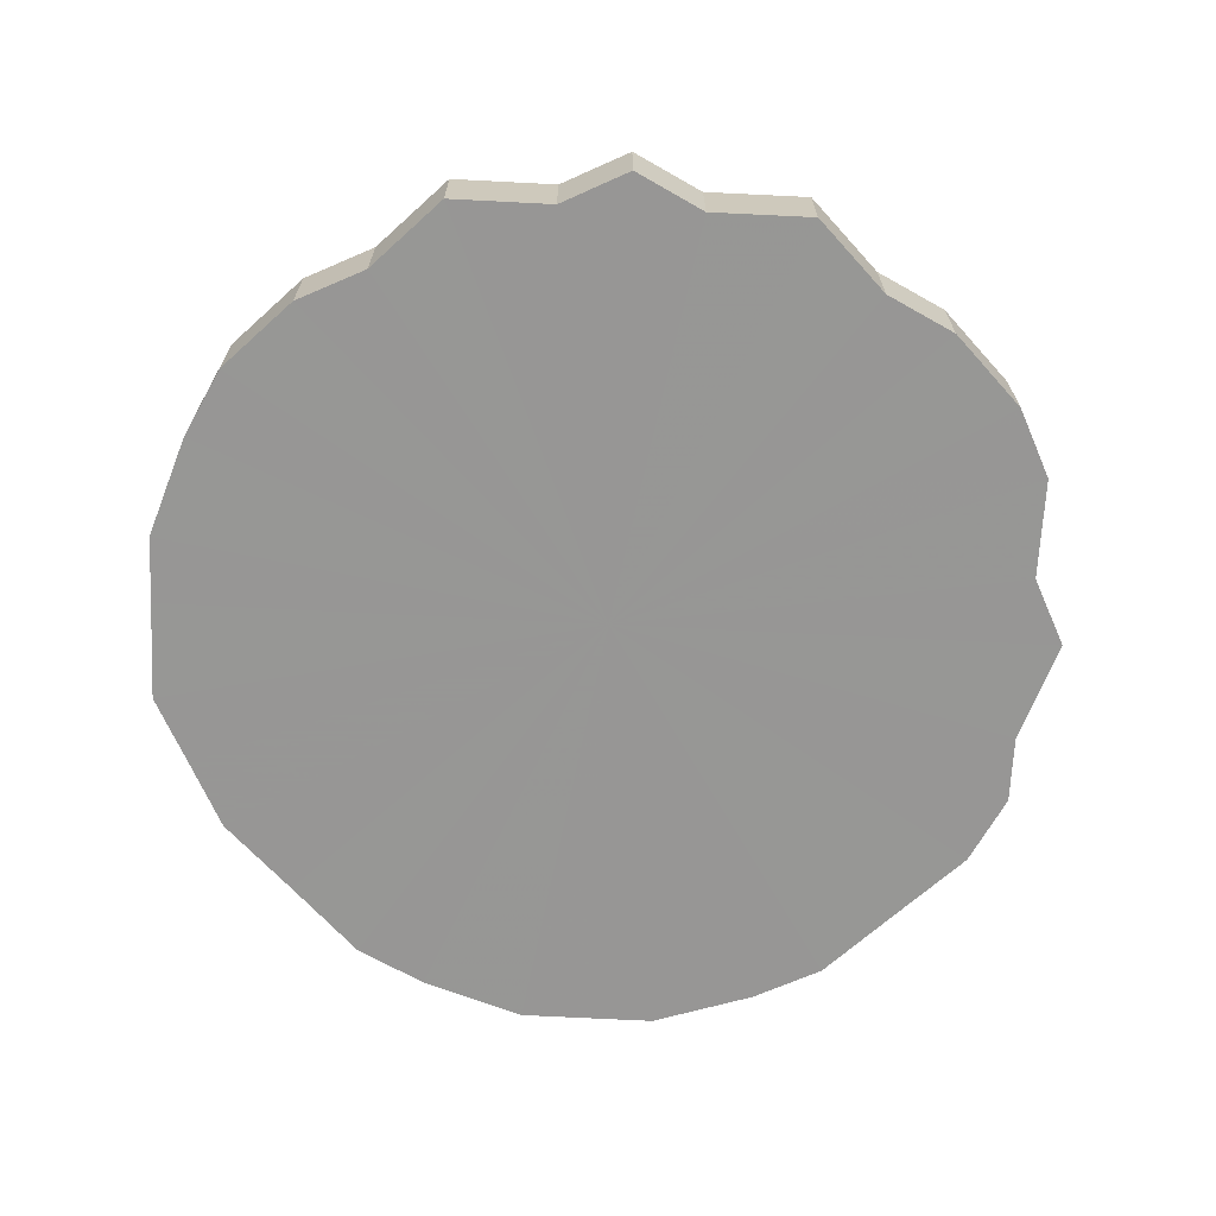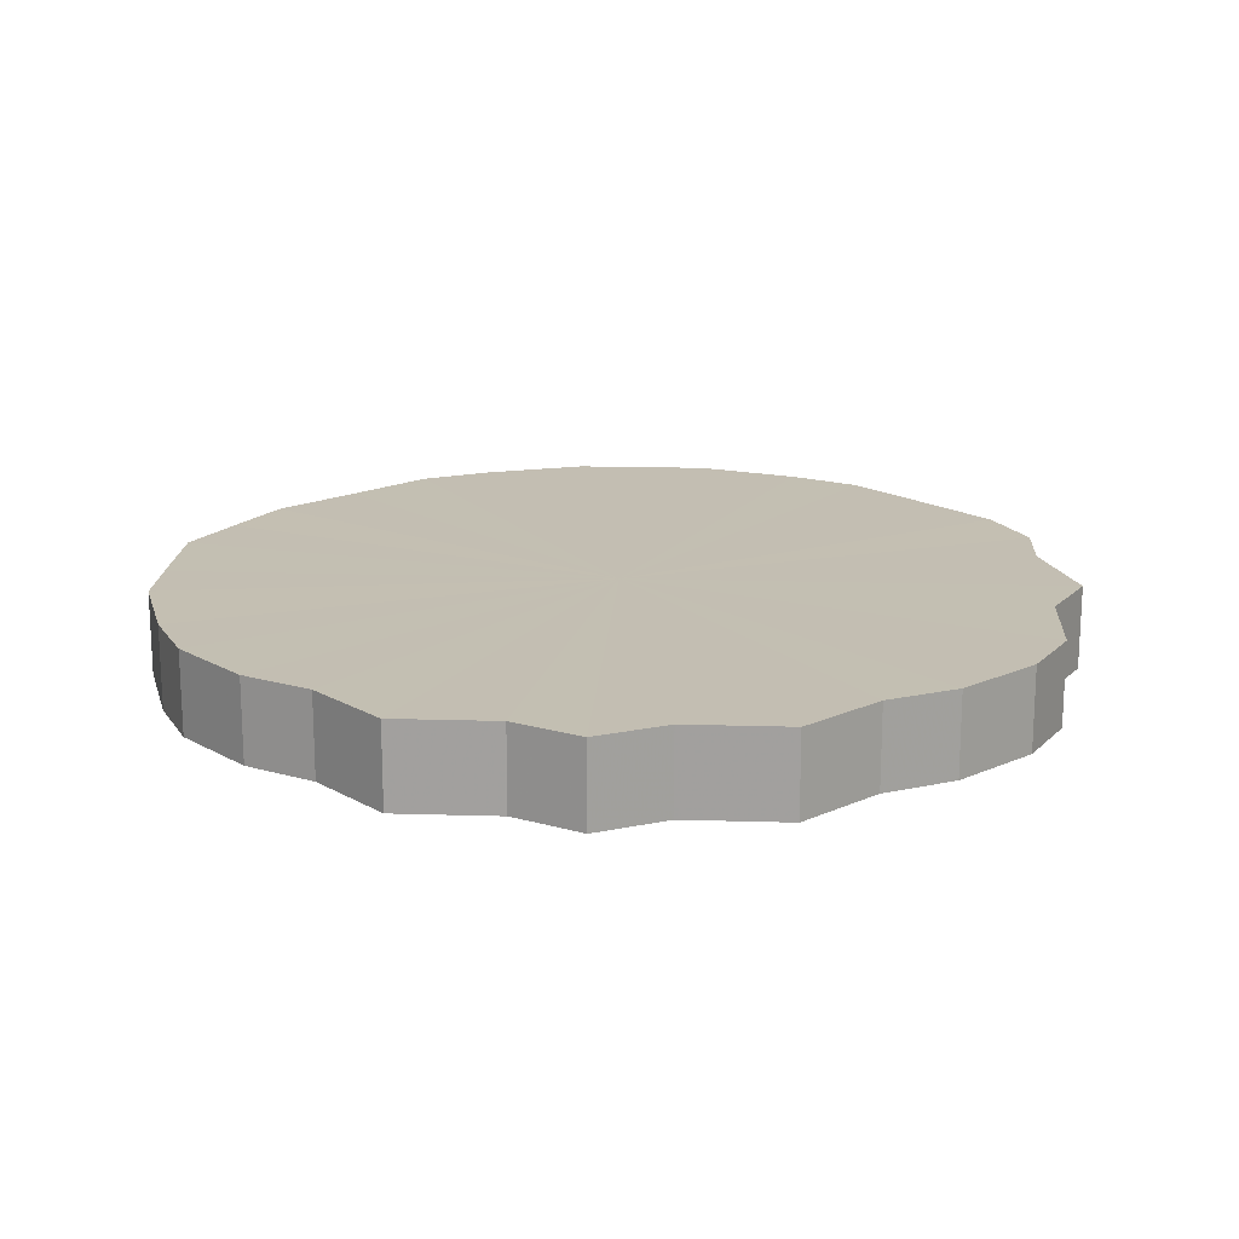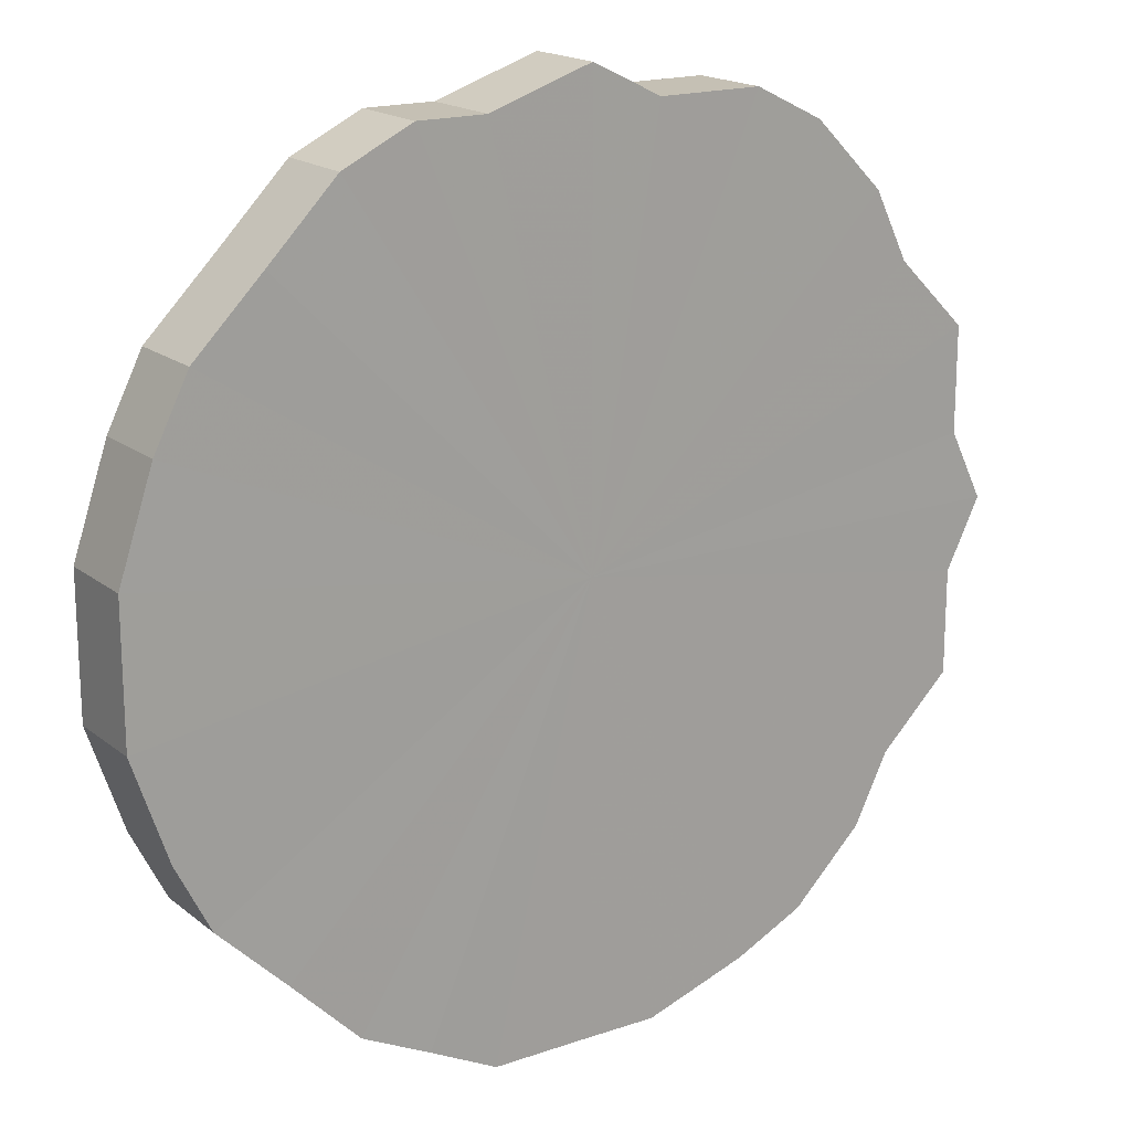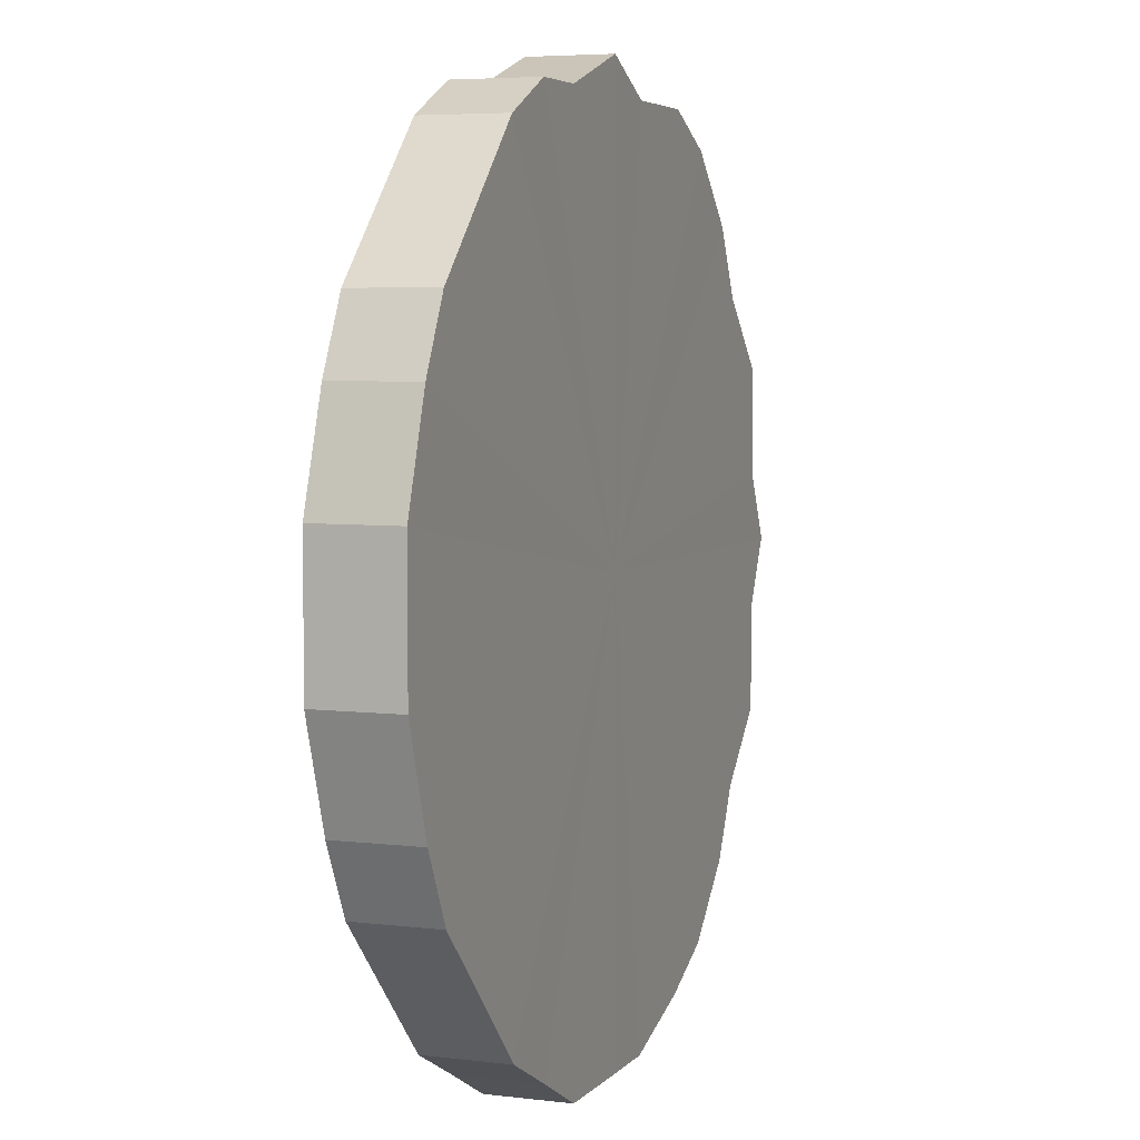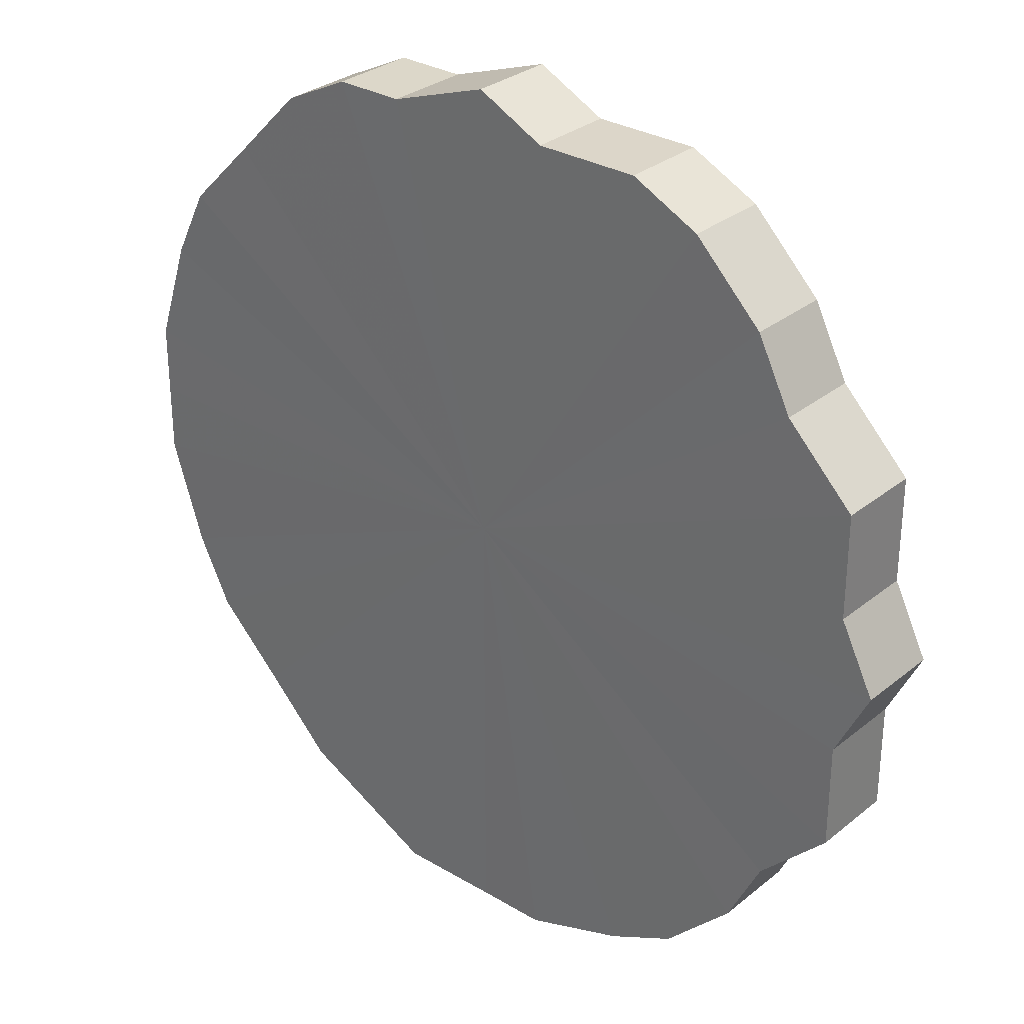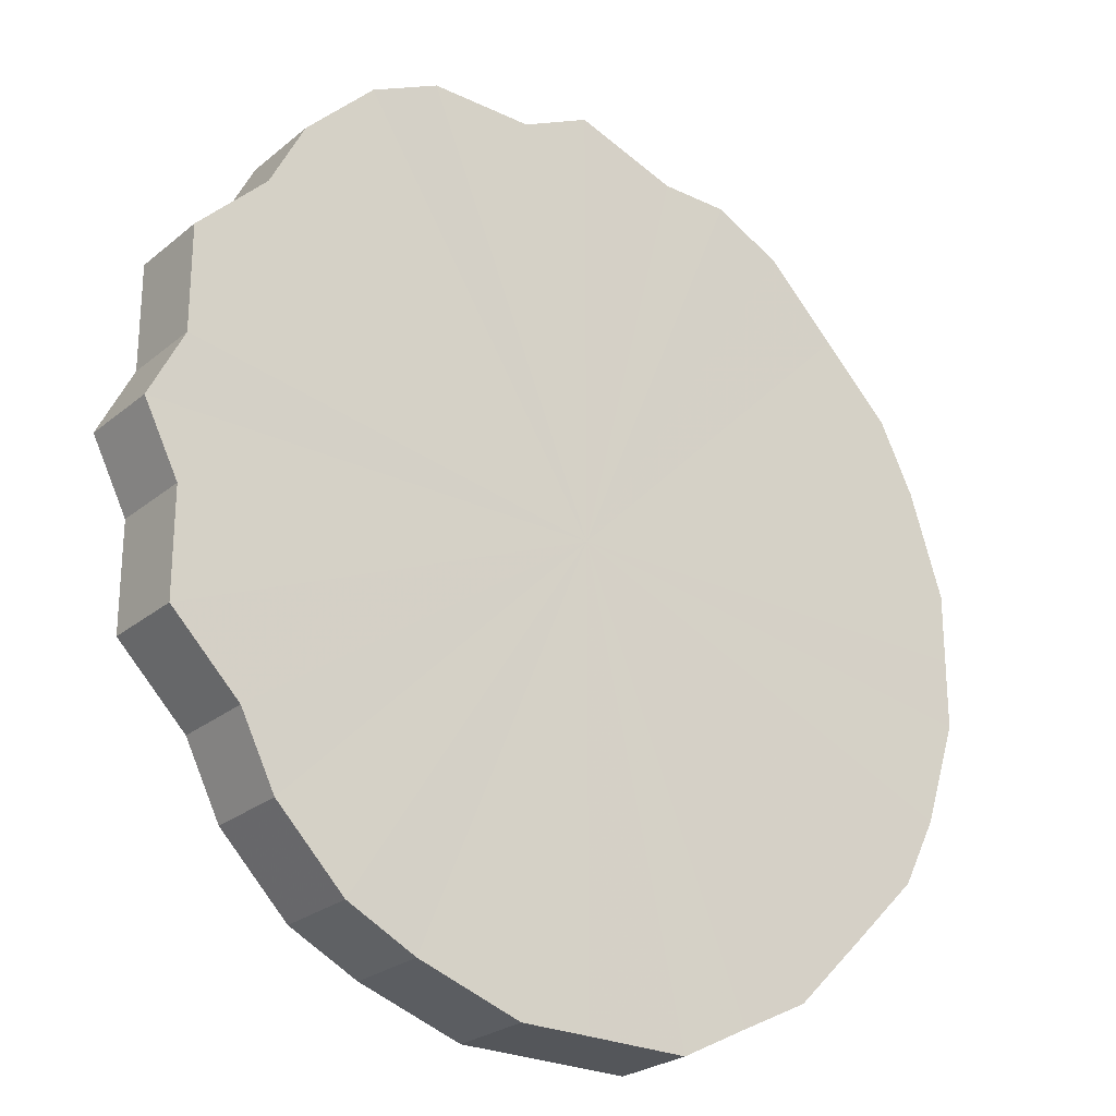
<metadata>
{"format":"obj","ext":"obj","renderer":"f3d","projection":"perspective","resolution":1024,"background":"white","views":[{"elev":-68.0,"azim":87.1,"up":"+Z"},{"elev":17.5,"azim":93.3,"up":"+Z"},{"elev":18.0,"azim":-33.7,"up":"+Y"},{"elev":4.8,"azim":-69.5,"up":"+Y"},{"elev":30.2,"azim":40.9,"up":"+Y"},{"elev":-25.1,"azim":142.3,"up":"+Y"}]}
</metadata>
<code>
o 26751
v 2203 1865 10.1
v 2203 1865 10.1
v 2203 1865 10.12
v 2203 1865 10.1
v 2203 1865 10.12
v 2203 1865 10.1
v 2203 1865 10.12
v 2203 1865 10.1
v 2203 1865 10.12
v 2203 1865 10.1
v 2203 1865 10.12
v 2203 1865 10.1
v 2203 1865 10.12
v 2203 1865 10.1
v 2203 1865 10.12
v 2203 1865 10.1
v 2203 1865 10.12
v 2203 1865 10.1
v 2203 1865 10.12
v 2203 1865 10.1
v 2203 1865 10.12
v 2203 1865 10.1
v 2203 1865 10.12
v 2203 1865 10.1
v 2203 1865 10.12
v 2204 1865 10.1
v 2204 1865 10.12
v 2203 1865 10.1
v 2203 1865 10.12
v 2204 1865 10.1
v 2204 1865 10.12
v 2203 1865 10.1
v 2203 1865 10.12
v 2204 1865 10.1
v 2204 1865 10.12
v 2203 1865 10.1
v 2203 1865 10.12
v 2204 1865 10.1
v 2204 1865 10.12
v 2203 1865 10.1
v 2203 1865 10.12
v 2204 1865 10.1
v 2204 1865 10.12
v 2203 1865 10.1
v 2203 1865 10.12
v 2203 1865 10.1
v 2203 1865 10.12
v 2203 1865 10.1
v 2203 1865 10.12
v 2203 1865 10.1
v 2203 1865 10.12
v 2203 1865 10.1
v 2203 1865 10.12
v 2203 1865 10.1
v 2203 1865 10.12
v 2203 1865 10.1
v 2203 1865 10.12
v 2203 1865 10.1
v 2203 1865 10.12
v 2203 1865 10.1
v 2203 1865 10.12
v 2203 1865 10.1
v 2203 1865 10.12
v 2203 1865 10.12
v 2203 1865 10.12
v 2203 1865 10.1
v 2203 1865 10.12
v 2203 1865 10.1
v 2203 1865 10.12
v 2203 1865 10.12
v 2203 1865 10.1
v 2203 1865 10.12
v 2203 1865 10.1
v 2203 1865 10.1
v 2203 1865 10.12
v 2203 1865 10.12
v 2203 1865 10.1
v 2203 1865 10.12
v 2203 1865 10.1
v 2203 1865 10.1
v 2203 1865 10.12
v 2203 1865 10.12
v 2203 1865 10.1
v 2204 1865 10.12
v 2203 1865 10.1
v 2203 1865 10.1
v 2203 1865 10.12
v 2204 1865 10.12
v 2204 1865 10.1
v 2204 1865 10.12
v 2204 1865 10.1
v 2203 1865 10.1
v 2203 1865 10.12
v 2204 1865 10.12
v 2204 1865 10.1
v 2204 1865 10.12
v 2204 1865 10.1
v 2203 1865 10.1
v 2203 1865 10.12
v 2203 1865 10.12
v 2204 1865 10.1
v 2203 1865 10.12
v 2203 1865 10.1
v 2203 1865 10.1
v 2203 1865 10.12
v 2203 1865 10.12
v 2203 1865 10.1
v 2203 1865 10.12
v 2203 1865 10.1
v 2203 1865 10.1
v 2203 1865 10.12
v 2203 1865 10.12
v 2203 1865 10.1
v 2203 1865 10.12
v 2203 1865 10.1
v 2203 1865 10.1
v 2203 1865 10.12
v 2203 1865 10.12
v 2203 1865 10.1
v 2203 1865 10.12
v 2203 1865 10.1
v 2203 1865 10.1
v 2203 1865 10.12
v 2203 1865 10.12
v 2203 1865 10.1
v 2203 1865 10.12
v 2203 1865 10.1
v 2203 1865 10.1
v 2203 1865 10.1
v 2203 1865 10.1
v 2203 1865 10.1
v 2203 1865 10.1
v 2203 1865 10.1
v 2203 1865 10.1
v 2203 1865 10.1
v 2203 1865 10.1
v 2203 1865 10.1
v 2203 1865 10.1
v 2203 1865 10.1
v 2203 1865 10.1
v 2203 1865 10.1
v 2203 1865 10.1
v 2204 1865 10.1
v 2203 1865 10.1
v 2204 1865 10.1
v 2203 1865 10.1
v 2204 1865 10.1
v 2203 1865 10.1
v 2204 1865 10.1
v 2203 1865 10.1
v 2204 1865 10.1
v 2203 1865 10.1
v 2203 1865 10.1
v 2203 1865 10.1
v 2203 1865 10.1
v 2203 1865 10.1
v 2203 1865 10.1
v 2203 1865 10.1
v 2203 1865 10.1
v 2203 1865 10.1
v 2203 1865 10.1
v 2203 1865 10.12
v 2203 1865 10.12
v 2203 1865 10.12
v 2203 1865 10.12
v 2203 1865 10.12
v 2203 1865 10.12
v 2203 1865 10.12
v 2203 1865 10.12
v 2203 1865 10.12
v 2203 1865 10.12
v 2203 1865 10.12
v 2203 1865 10.12
v 2203 1865 10.12
v 2204 1865 10.12
v 2203 1865 10.12
v 2204 1865 10.12
v 2203 1865 10.12
v 2204 1865 10.12
v 2203 1865 10.12
v 2204 1865 10.12
v 2203 1865 10.12
v 2204 1865 10.12
v 2203 1865 10.12
v 2203 1865 10.12
v 2203 1865 10.12
v 2203 1865 10.12
v 2203 1865 10.12
v 2203 1865 10.12
v 2203 1865 10.12
v 2203 1865 10.12
v 2203 1865 10.12
v 2203 1865 10.12
v 2203 1865 10.12
f 1 2 3
f 2 4 5
f 6 1 7
f 4 8 9
f 10 6 11
f 8 12 13
f 14 10 15
f 12 16 17
f 18 14 19
f 16 20 21
f 22 18 23
f 20 24 25
f 26 22 27
f 24 28 29
f 30 26 31
f 28 32 33
f 34 30 35
f 32 36 37
f 38 34 39
f 36 40 41
f 42 38 43
f 40 44 45
f 46 42 47
f 44 48 49
f 50 46 51
f 48 52 53
f 54 50 55
f 52 56 57
f 58 54 59
f 56 60 61
f 62 58 63
f 60 62 64
f 65 66 67
f 67 68 69
f 70 71 65
f 72 73 70
f 69 74 75
f 76 77 72
f 78 79 76
f 75 80 81
f 82 83 78
f 84 85 82
f 81 86 87
f 88 89 84
f 90 91 88
f 87 92 93
f 94 95 90
f 96 97 94
f 93 98 99
f 100 101 96
f 102 103 100
f 99 104 105
f 106 107 102
f 108 109 106
f 105 110 111
f 112 113 108
f 114 115 112
f 111 116 117
f 118 119 114
f 120 121 118
f 117 122 123
f 124 125 120
f 126 127 124
f 123 128 126
f 129 130 131
f 129 132 130
f 129 131 133
f 129 134 132
f 129 133 135
f 129 136 134
f 129 135 137
f 129 138 136
f 129 137 139
f 129 140 138
f 129 139 141
f 129 142 140
f 129 141 143
f 129 144 142
f 129 143 145
f 129 146 144
f 129 145 147
f 129 148 146
f 129 147 149
f 129 150 148
f 129 149 151
f 129 152 150
f 129 151 153
f 129 154 152
f 129 153 155
f 129 156 154
f 129 155 157
f 129 158 156
f 129 157 159
f 129 160 158
f 129 159 161
f 129 161 160
f 162 163 164
f 162 165 163
f 162 164 166
f 162 167 165
f 162 166 168
f 162 169 167
f 162 168 170
f 162 171 169
f 162 170 172
f 162 173 171
f 162 172 174
f 162 175 173
f 162 174 176
f 162 177 175
f 162 176 178
f 162 179 177
f 162 178 180
f 162 181 179
f 162 180 182
f 162 183 181
f 162 182 184
f 162 185 183
f 162 184 186
f 162 187 185
f 162 186 188
f 162 189 187
f 162 188 190
f 162 191 189
f 162 190 192
f 162 193 191
f 162 192 194
f 162 194 193

</code>
